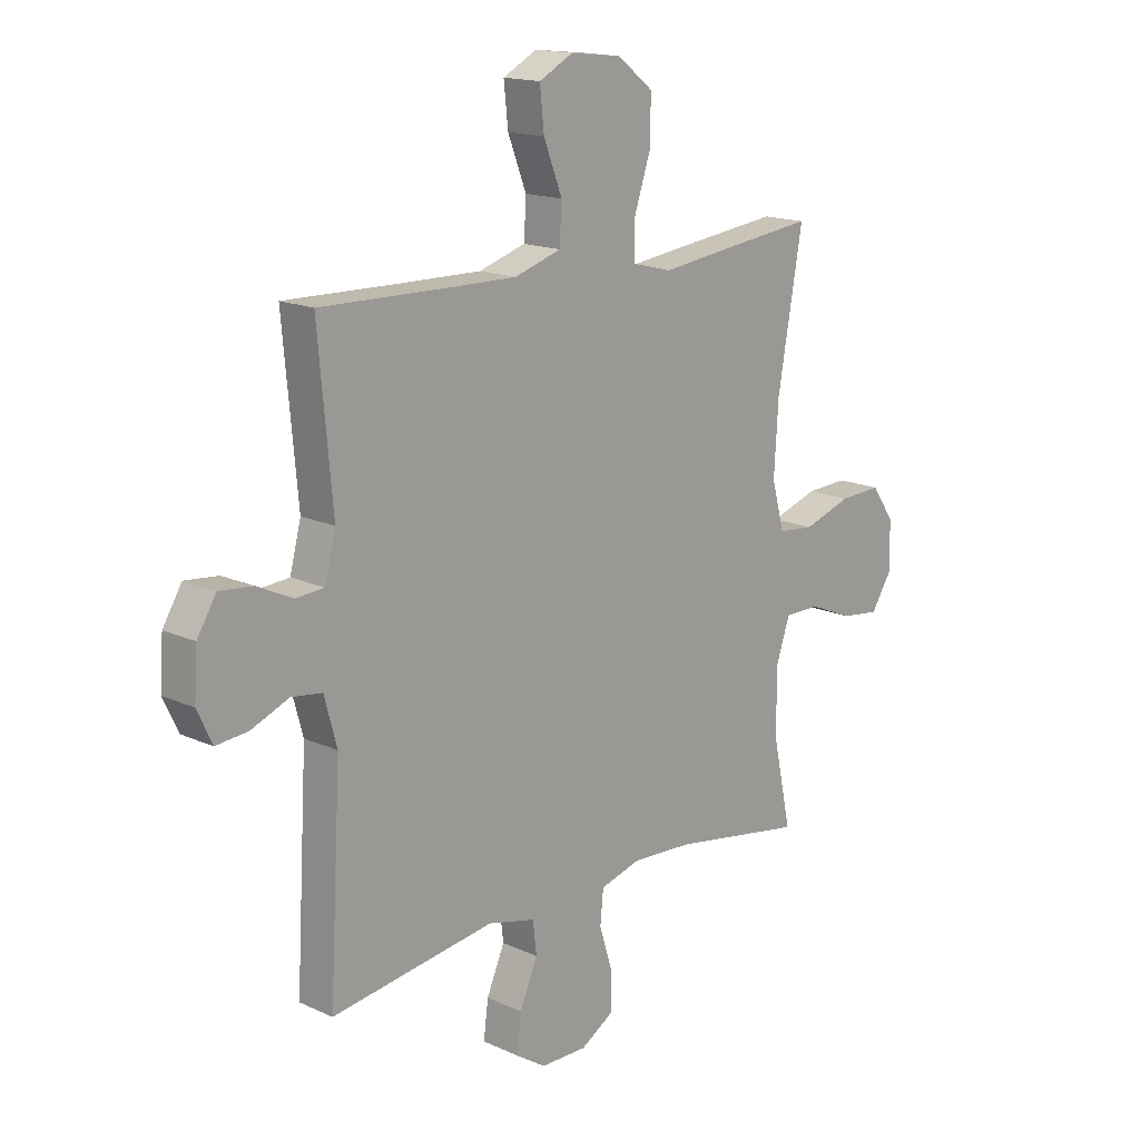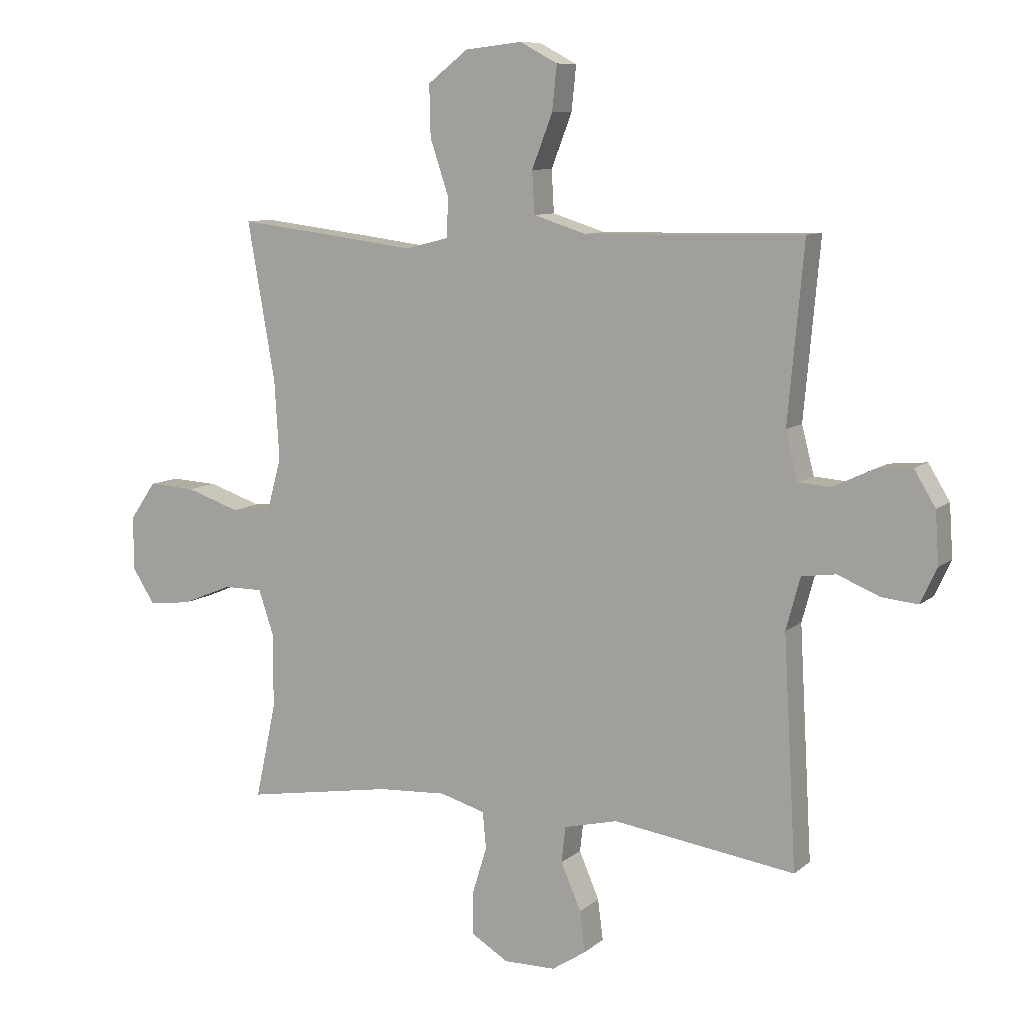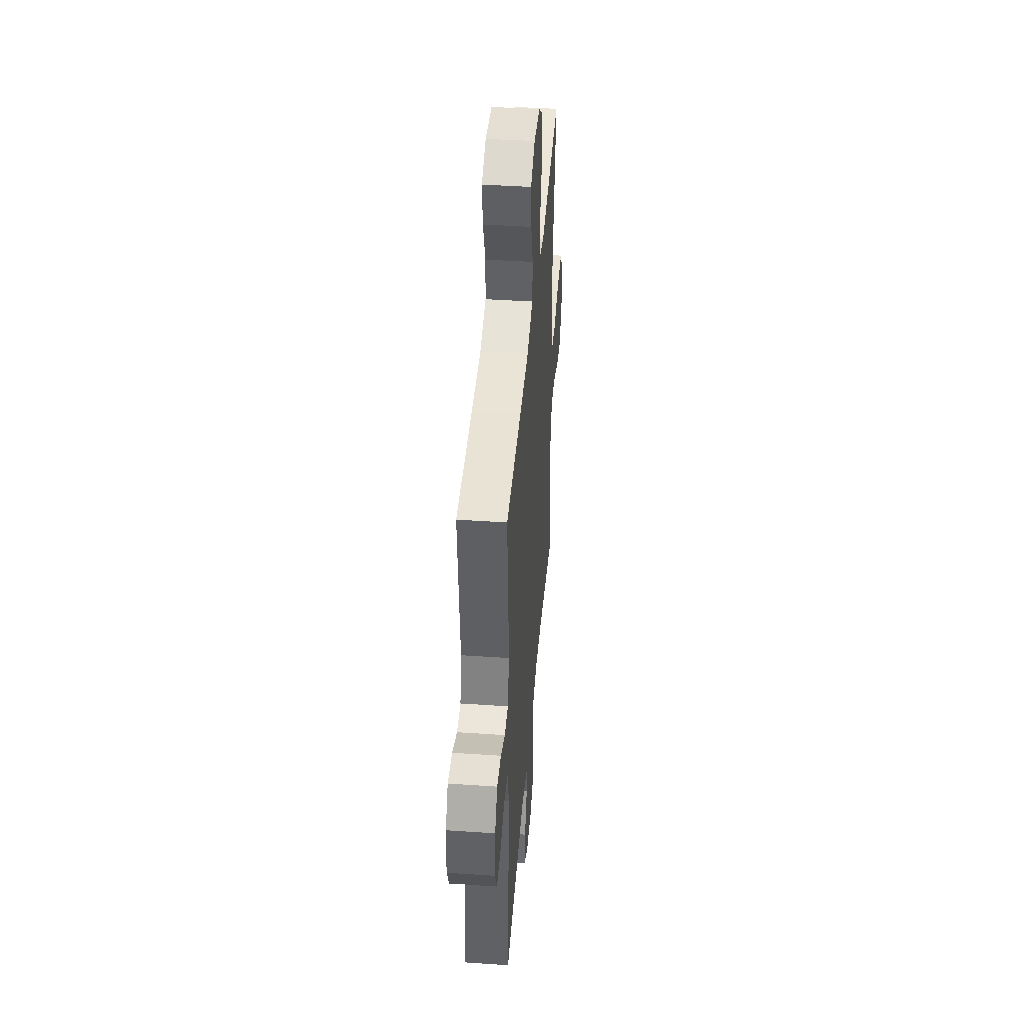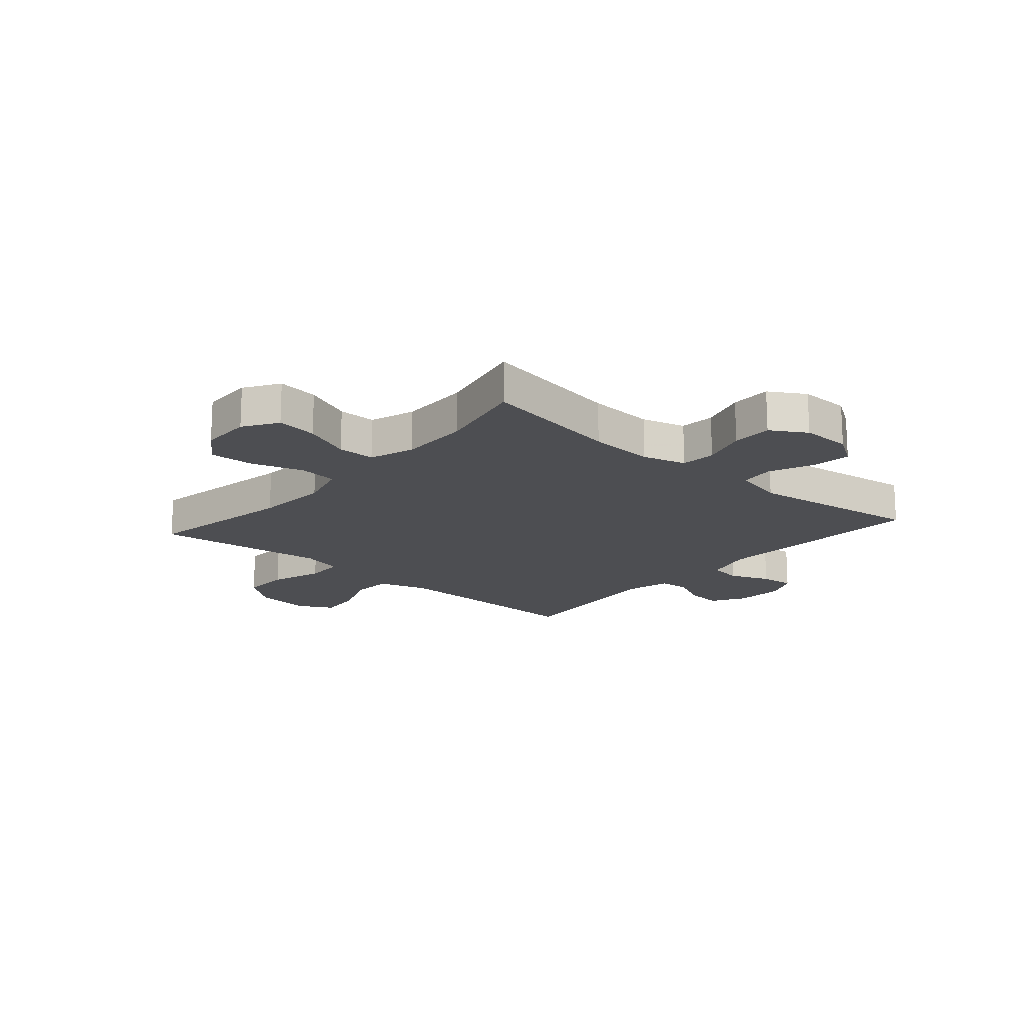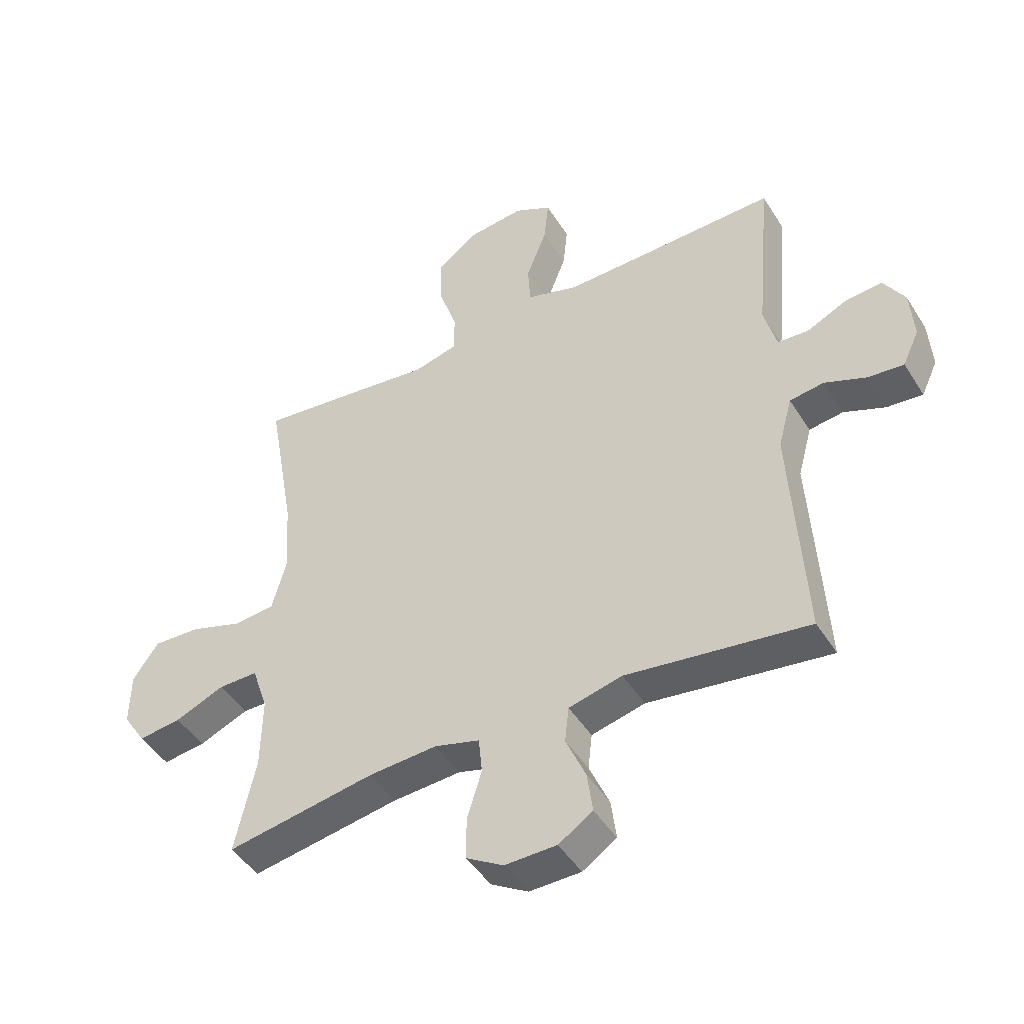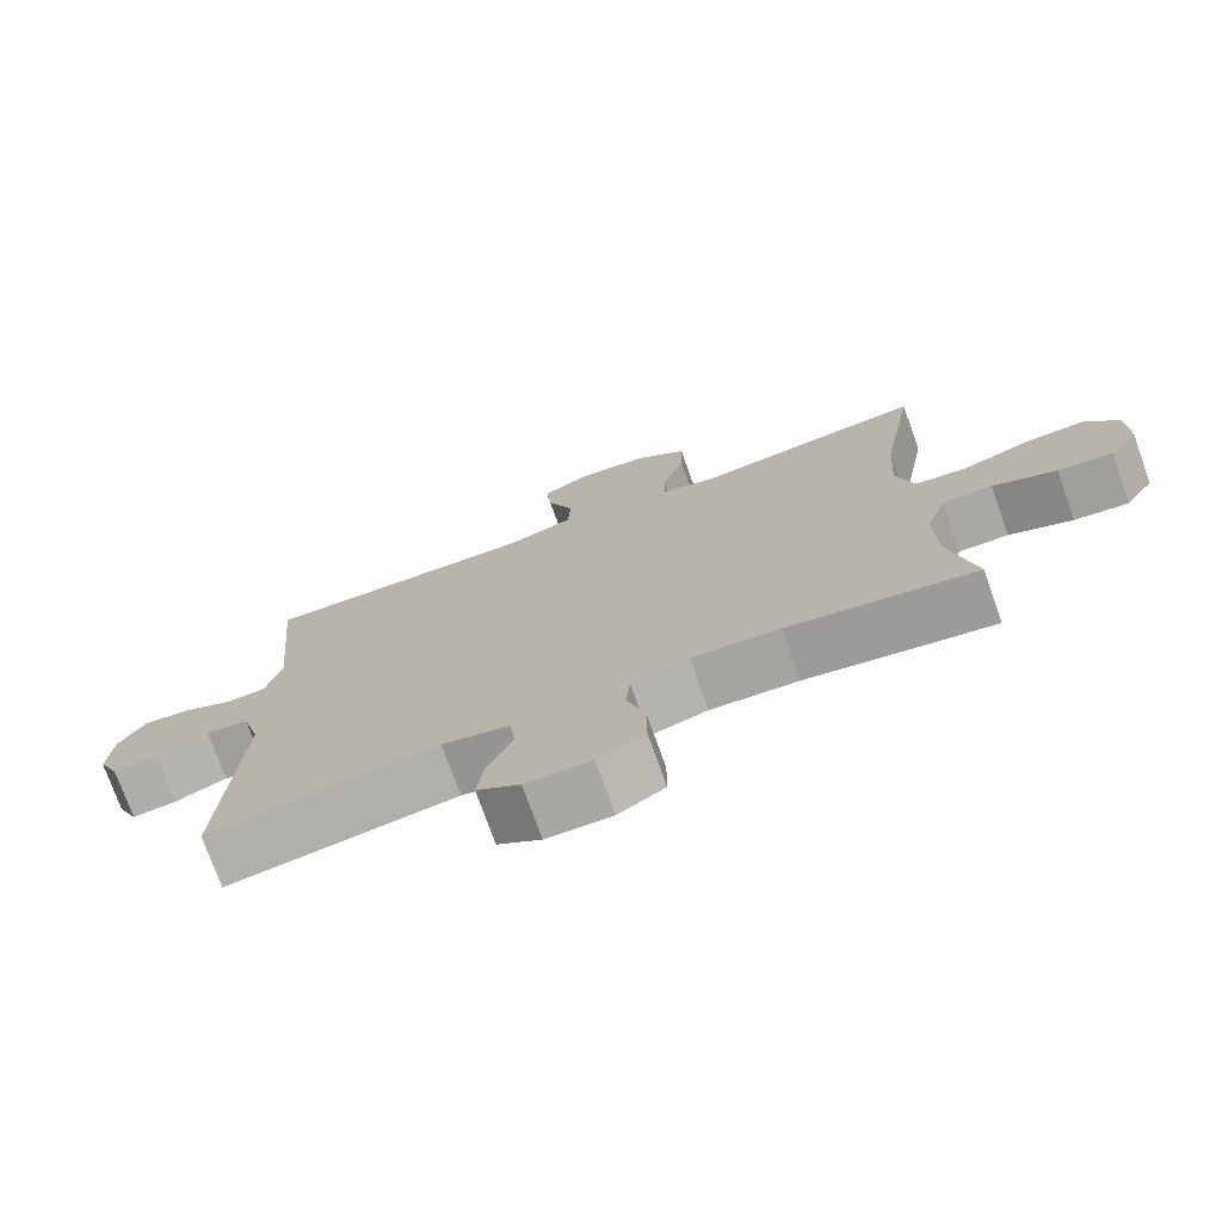
<metadata>
{"format":"obj","ext":"obj","renderer":"f3d","projection":"perspective","resolution":1024,"background":"white","views":[{"elev":16.0,"azim":-46.5,"up":"+Z"},{"elev":9.2,"azim":-152.8,"up":"+Z"},{"elev":43.2,"azim":-85.4,"up":"+Z"},{"elev":-17.2,"azim":138.9,"up":"+Y"},{"elev":-46.3,"azim":-149.6,"up":"+Z"},{"elev":-74.9,"azim":19.6,"up":"+Z"}]}
</metadata>
<code>
v -0.5 0.07 -0.5
v -0.478 0.07 -0.112
v -0.502 0.07 -0.024
v -0.56 0.07 -0.016
v -0.631 0.07 -0.045
v -0.692 0.07 -0.051
v -0.72 0.07 0.009
v -0.714 0.07 0.097
v -0.678 0.07 0.156
v -0.615 0.07 0.15
v -0.547 0.07 0.118
v -0.494 0.07 0.122
v -0.473 0.07 0.203
v -0.5 0.07 0.5
v -0.266 0.07 0.495
v -0.13 0.07 0.493
v -0.041 0.07 0.521
v -0.037 0.07 0.592
v -0.072 0.07 0.682
v -0.08 0.07 0.758
v -0.016 0.07 0.792
v 0.081 0.07 0.781
v 0.149 0.07 0.728
v 0.147 0.07 0.642
v 0.116 0.07 0.549
v 0.117 0.07 0.481
v 0.192 0.07 0.462
v 0.309 0.07 0.477
v 0.5 0.07 0.5
v 0.453 0.07 0.23
v 0.445 0.07 0.098
v 0.469 0.07 0.01
v 0.538 0.07 0.003
v 0.629 0.07 0.033
v 0.709 0.07 0.037
v 0.753 0.07 -0.026
v 0.754 0.07 -0.117
v 0.715 0.07 -0.178
v 0.642 0.07 -0.169
v 0.557 0.07 -0.134
v 0.49 0.07 -0.134
v 0.463 0.07 -0.214
v 0.465 0.07 -0.339
v 0.5 0.07 -0.5
v 0.248 0.07 -0.458
v 0.131 0.07 -0.451
v 0.054 0.07 -0.473
v 0.048 0.07 -0.535
v 0.073 0.07 -0.616
v 0.073 0.07 -0.688
v 0.01 0.07 -0.726
v -0.078 0.07 -0.725
v -0.136 0.07 -0.687
v -0.127 0.07 -0.618
v -0.093 0.07 -0.539
v -0.1 0.07 -0.478
v -0.191 0.07 -0.456
v -0.5 0 -0.5
v -0.478 0 -0.112
v -0.502 0 -0.024
v -0.56 0 -0.016
v -0.631 0 -0.045
v -0.692 0 -0.051
v -0.72 0 0.009
v -0.714 0 0.097
v -0.678 0 0.156
v -0.615 0 0.15
v -0.547 0 0.118
v -0.494 0 0.122
v -0.473 0 0.203
v -0.5 0 0.5
v -0.266 0 0.495
v -0.13 0 0.493
v -0.041 0 0.521
v -0.037 0 0.592
v -0.072 0 0.682
v -0.08 0 0.758
v -0.016 0 0.792
v 0.081 0 0.781
v 0.149 0 0.728
v 0.147 0 0.642
v 0.116 0 0.549
v 0.117 0 0.481
v 0.192 0 0.462
v 0.309 0 0.477
v 0.5 0 0.5
v 0.453 0 0.23
v 0.445 0 0.098
v 0.469 0 0.01
v 0.538 0 0.003
v 0.629 0 0.033
v 0.709 0 0.037
v 0.753 0 -0.026
v 0.754 0 -0.117
v 0.715 0 -0.178
v 0.642 0 -0.169
v 0.557 0 -0.134
v 0.49 0 -0.134
v 0.463 0 -0.214
v 0.465 0 -0.339
v 0.5 0 -0.5
v 0.248 0 -0.458
v 0.131 0 -0.451
v 0.054 0 -0.473
v 0.048 0 -0.535
v 0.073 0 -0.616
v 0.073 0 -0.688
v 0.01 0 -0.726
v -0.078 0 -0.725
v -0.136 0 -0.687
v -0.127 0 -0.618
v -0.093 0 -0.539
v -0.1 0 -0.478
v -0.191 0 -0.456
f 52 53 54 55
f 50 51 52 55
f 48 49 50 55
f 47 48 55 56
f 46 47 56 57
f 43 44 45
f 42 43 45 46
f 41 42 46 57
f 37 38 39 40
f 37 40 41
f 36 37 41
f 33 34 35 36
f 32 33 36 41
f 31 32 41 57
f 27 28 29 30
f 26 27 30 31
f 22 23 24 25
f 22 25 26
f 21 22 26
f 18 19 20 21
f 17 18 21 26
f 16 17 26 31
f 13 14 15
f 12 13 15 16
f 8 9 10 11
f 8 11 12
f 7 8 12
f 4 5 6 7
f 3 4 7 12
f 2 3 12 16
f 16 31 57
f 1 2 16 57
f 112 111 110 109
f 112 109 108 107
f 112 107 106 105
f 113 112 105 104
f 114 113 104 103
f 102 101 100
f 103 102 100 99
f 114 103 99 98
f 97 96 95 94
f 98 97 94
f 98 94 93
f 93 92 91 90
f 98 93 90 89
f 114 98 89 88
f 87 86 85 84
f 88 87 84 83
f 82 81 80 79
f 83 82 79
f 83 79 78
f 78 77 76 75
f 83 78 75 74
f 88 83 74 73
f 72 71 70
f 73 72 70 69
f 68 67 66 65
f 69 68 65
f 69 65 64
f 64 63 62 61
f 69 64 61 60
f 73 69 60 59
f 114 88 73
f 114 73 59 58
f 1 58 59 2
f 2 59 60 3
f 3 60 61 4
f 4 61 62 5
f 5 62 63 6
f 6 63 64 7
f 7 64 65 8
f 8 65 66 9
f 9 66 67 10
f 10 67 68 11
f 11 68 69 12
f 12 69 70 13
f 13 70 71 14
f 14 71 72 15
f 15 72 73 16
f 16 73 74 17
f 17 74 75 18
f 18 75 76 19
f 19 76 77 20
f 20 77 78 21
f 21 78 79 22
f 22 79 80 23
f 23 80 81 24
f 24 81 82 25
f 25 82 83 26
f 26 83 84 27
f 27 84 85 28
f 28 85 86 29
f 29 86 87 30
f 30 87 88 31
f 31 88 89 32
f 32 89 90 33
f 33 90 91 34
f 34 91 92 35
f 35 92 93 36
f 36 93 94 37
f 37 94 95 38
f 38 95 96 39
f 39 96 97 40
f 40 97 98 41
f 41 98 99 42
f 42 99 100 43
f 43 100 101 44
f 44 101 102 45
f 45 102 103 46
f 46 103 104 47
f 47 104 105 48
f 48 105 106 49
f 49 106 107 50
f 50 107 108 51
f 51 108 109 52
f 52 109 110 53
f 53 110 111 54
f 54 111 112 55
f 55 112 113 56
f 56 113 114 57
f 57 114 58 1

</code>
